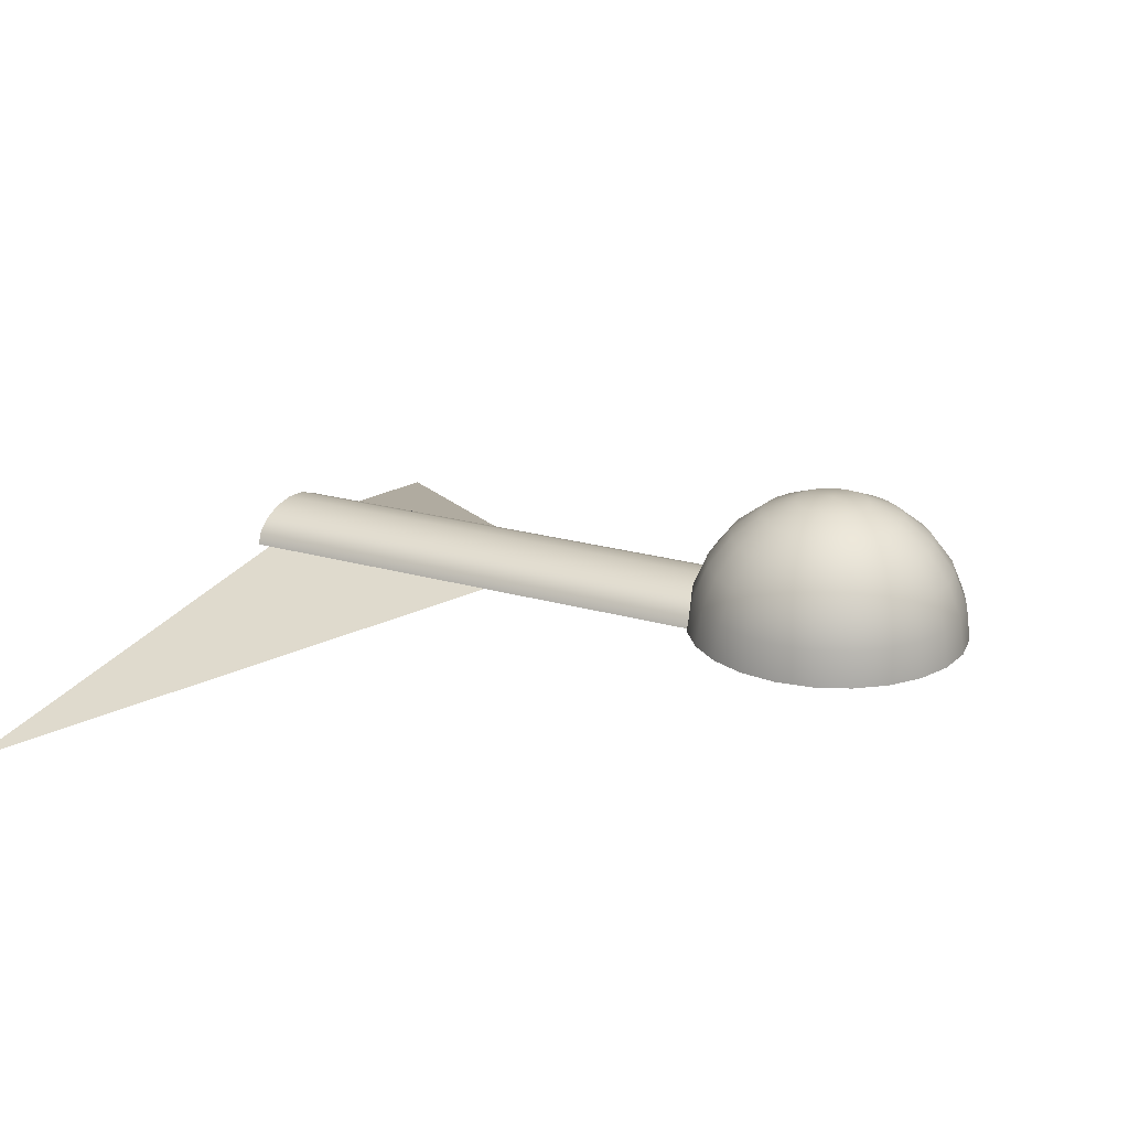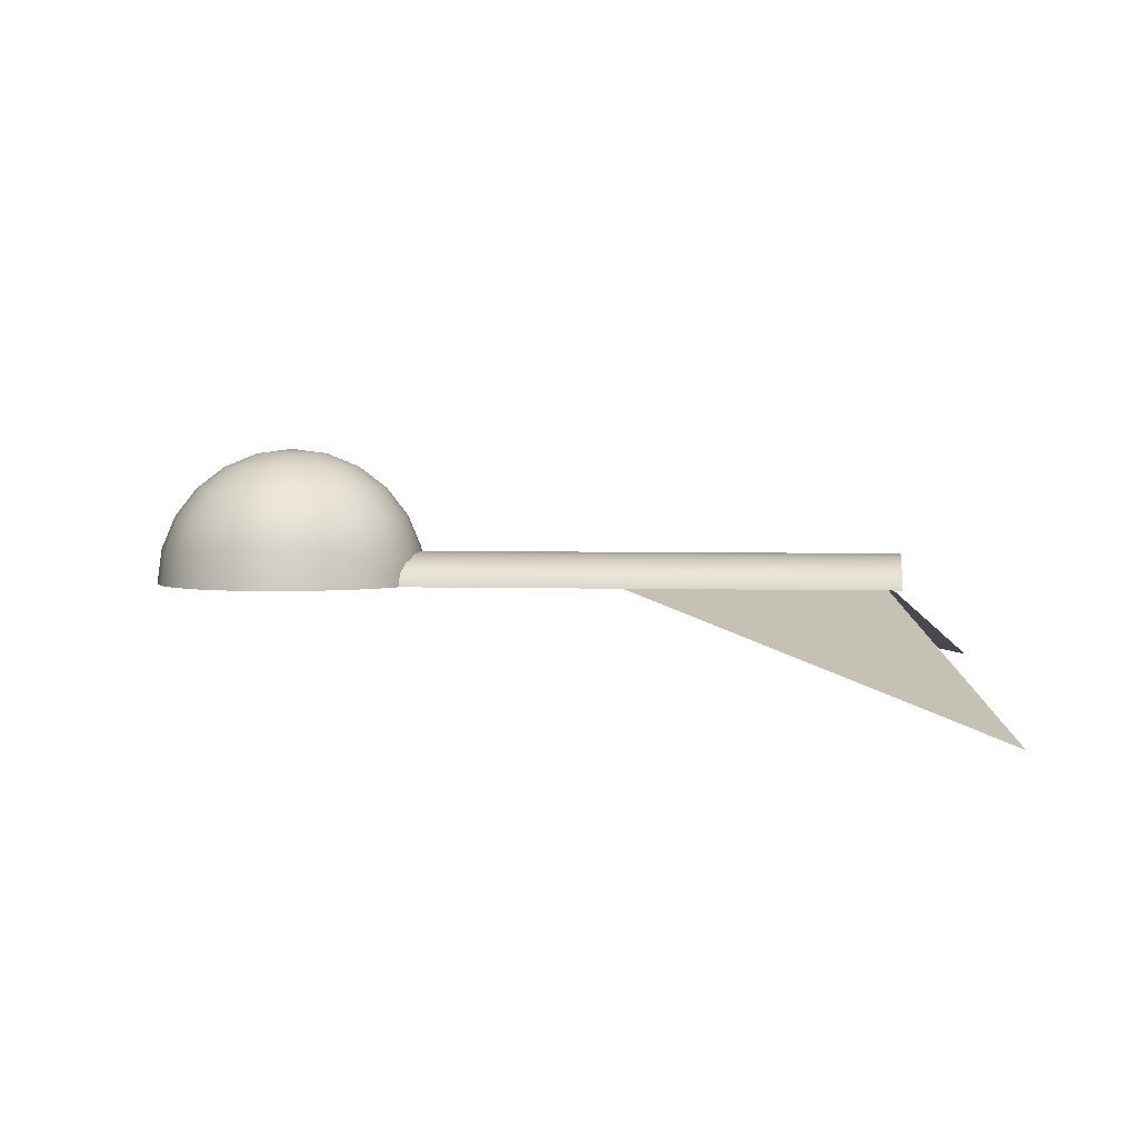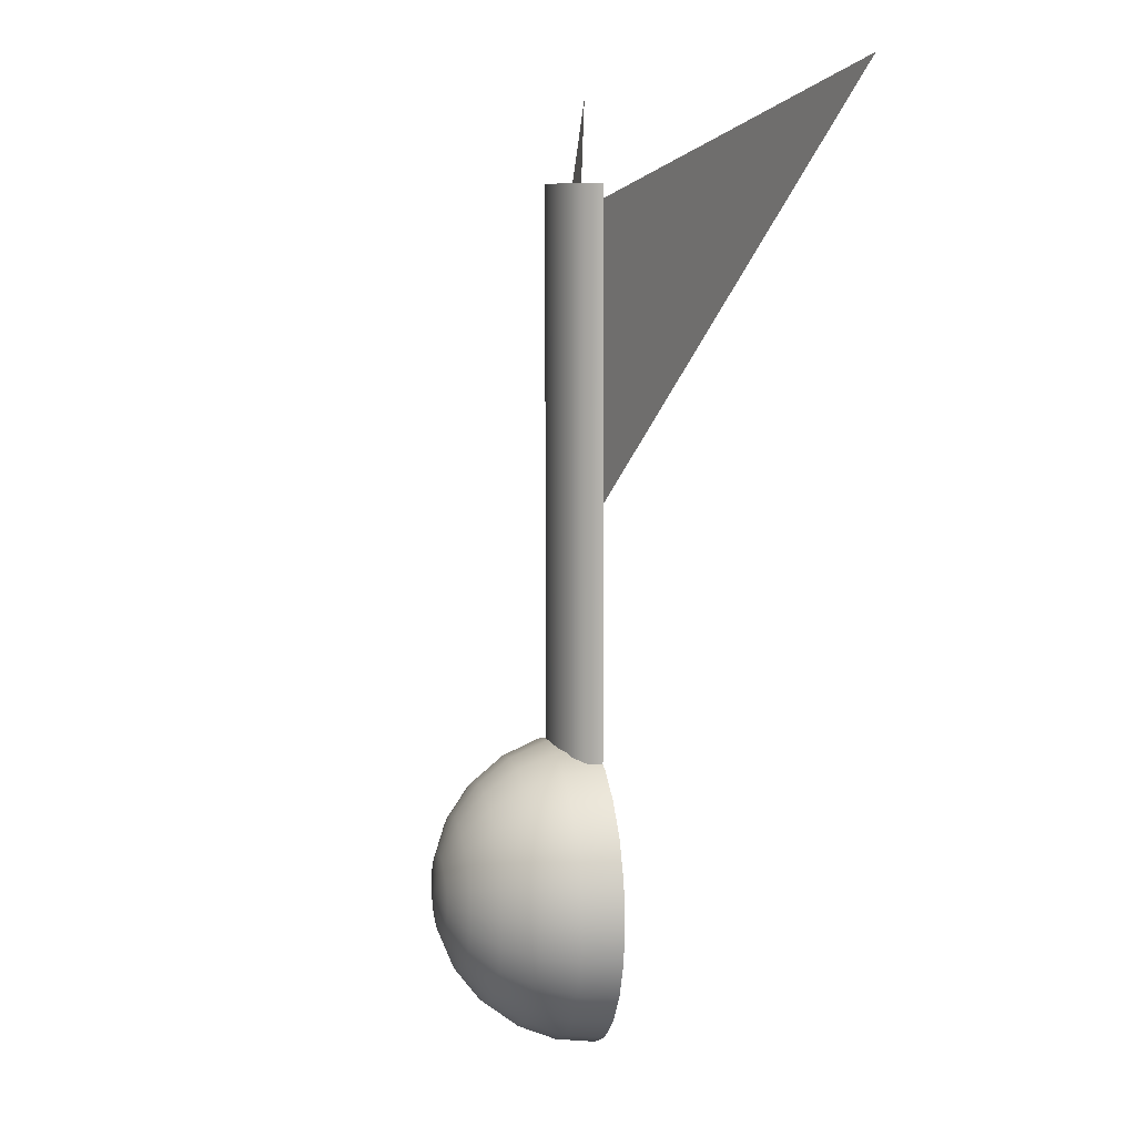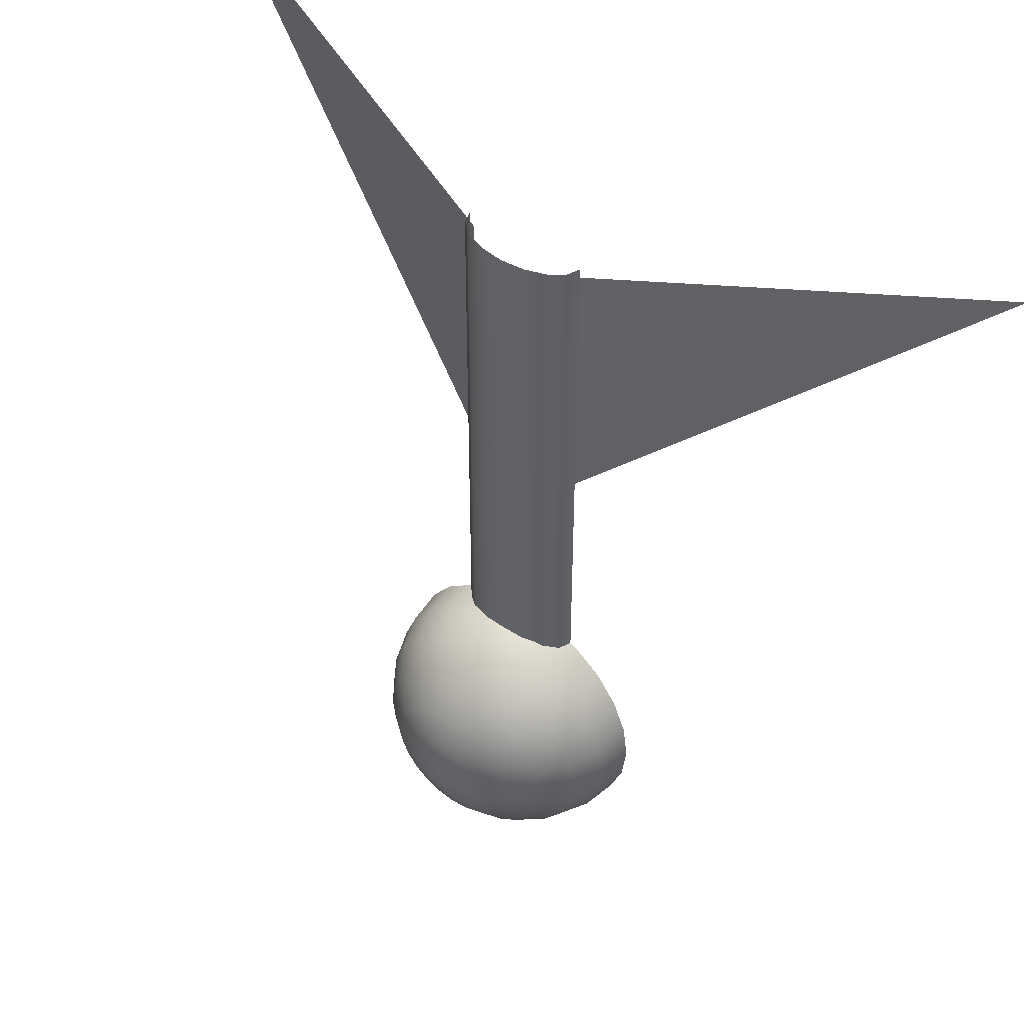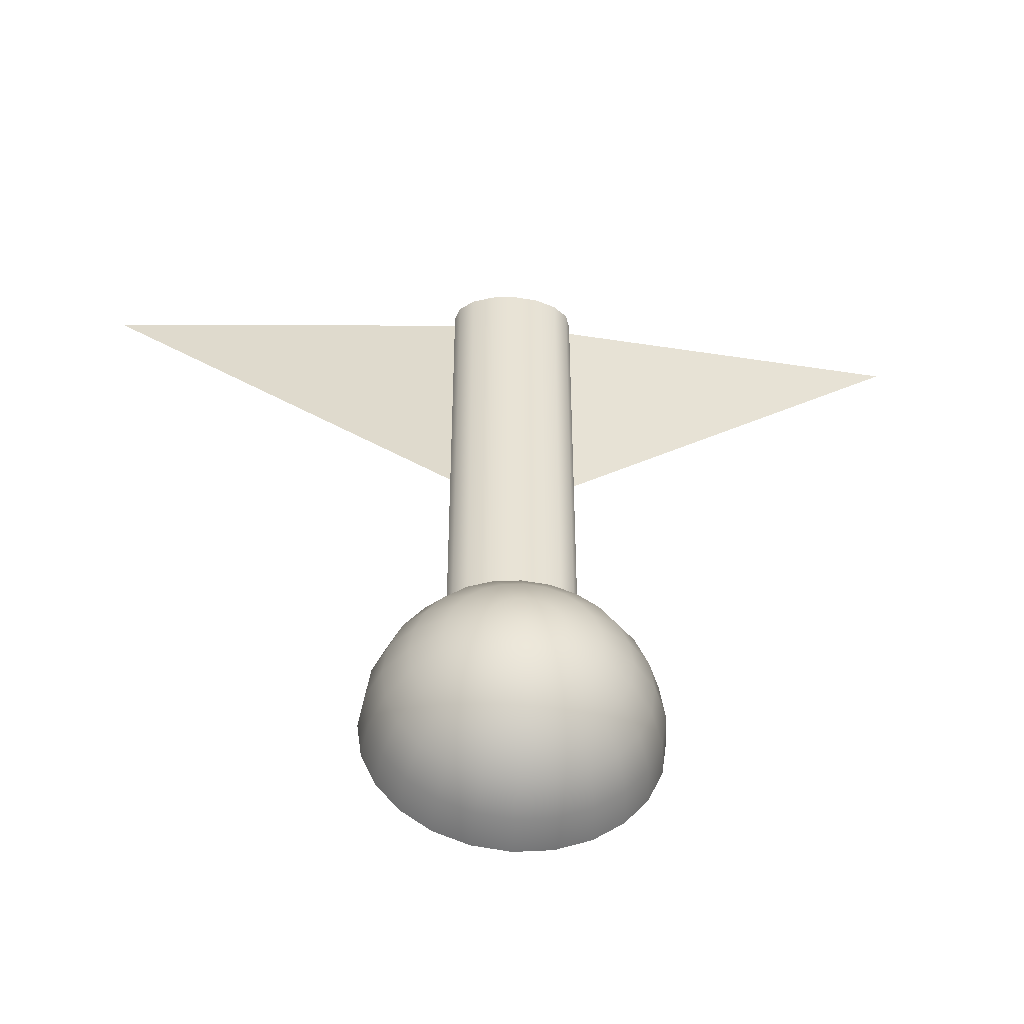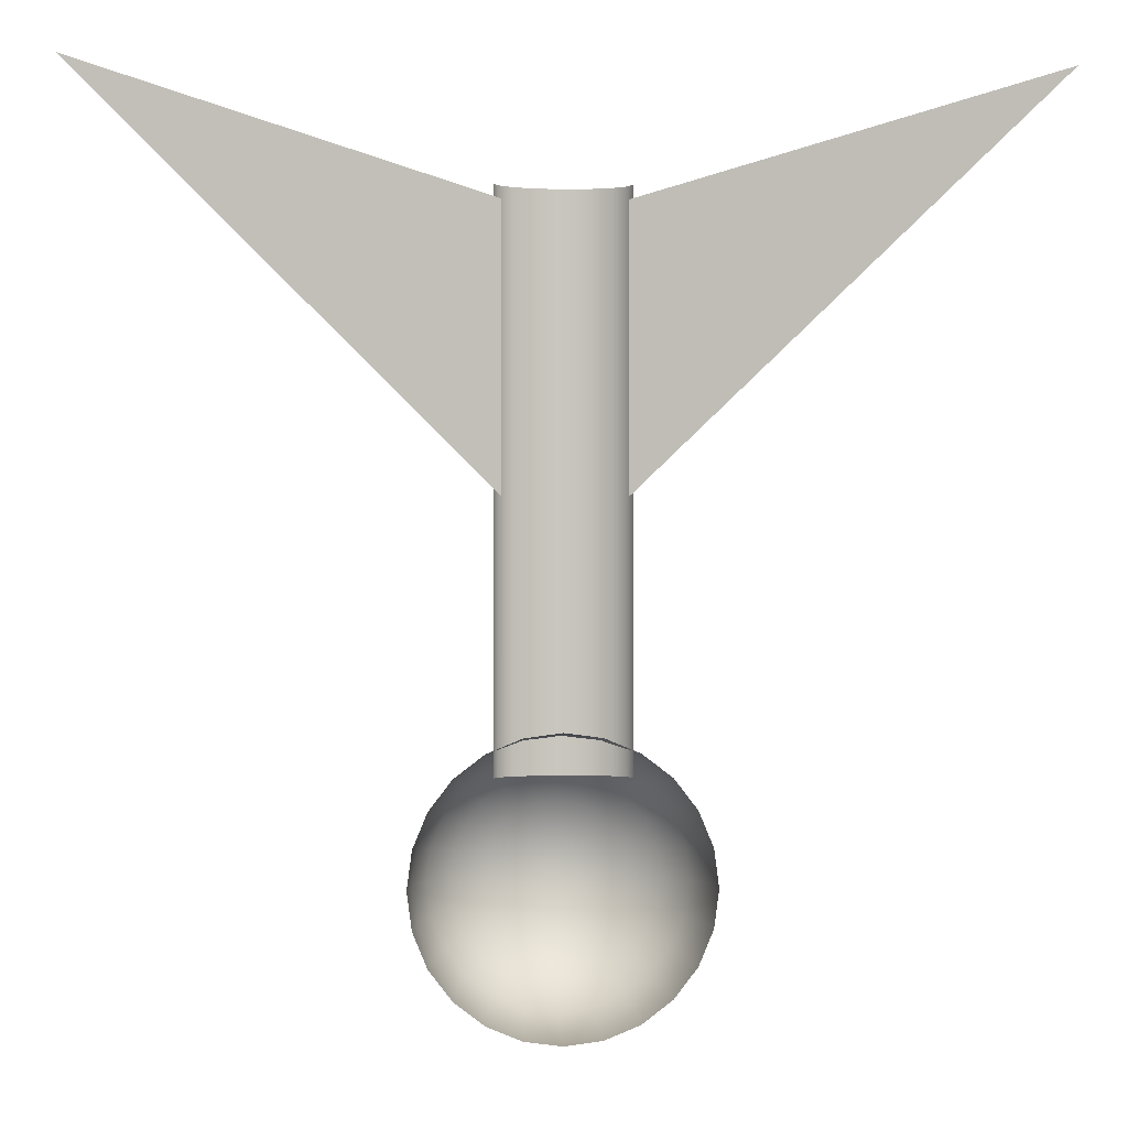
<metadata>
{"format":"obj","ext":"obj","renderer":"f3d","projection":"perspective","resolution":1024,"background":"white","views":[{"elev":22.3,"azim":116.5,"up":"+Y"},{"elev":3.2,"azim":-83.7,"up":"+Y"},{"elev":7.5,"azim":-103.7,"up":"+Z"},{"elev":46.4,"azim":-141.5,"up":"+Z"},{"elev":-49.4,"azim":175.1,"up":"+Z"},{"elev":-0.1,"azim":-3.9,"up":"+Z"}]}
</metadata>
<code>
g default
v -63.99 -15.92 63.98
v -7.996 0 9.368
v -8.001 -0 48.54
v 64.76 -15.92 63.98
v 8.764 0 9.368
v 8.77 -0 48.54
v 8.711 1.91 -27.63
v 6.705 3.529 -27.63
v 3.703 4.611 -27.63
v 0.1623 4.991 -27.63
v -3.379 4.611 -27.63
v -6.38 3.529 -27.63
v -8.386 1.91 -27.63
v -9.091 2e-06 -27.63
v 9.415 -0 -27.63
v 8.711 1.91 50.52
v 6.705 3.529 50.52
v 3.703 4.611 50.52
v 0.1623 4.991 50.52
v -3.379 4.611 50.52
v -6.38 3.529 50.52
v -8.386 1.91 50.52
v -9.091 2e-06 50.52
v 9.415 0 50.52
v 20.07 0 -47.62
v 18.01 0 -52.59
v 14.73 0 -56.85
v 10.47 0 -60.13
v 5.497 0 -62.19
v 0.1638 0 -62.89
v -5.17 0 -62.19
v -10.14 0 -60.13
v -14.41 0 -56.85
v -17.68 0 -52.59
v -19.74 0 -47.62
v -20.44 0 -42.28
v -19.74 0 -36.95
v -17.68 0 -31.98
v -14.41 0 -27.71
v -10.14 0 -24.44
v -5.17 0 -22.38
v 0.1638 0 -21.68
v 5.497 0 -22.38
v 10.47 0 -24.44
v 14.73 0 -27.71
v 18.01 0 -31.98
v 20.07 0 -36.95
v 20.77 0 -42.28
v 19.39 5.333 -47.44
v 17.4 5.333 -52.24
v 14.24 5.333 -56.36
v 10.12 5.333 -59.52
v 5.315 5.333 -61.51
v 0.1638 5.333 -62.19
v -4.988 5.333 -61.51
v -9.788 5.333 -59.52
v -13.91 5.333 -56.36
v -17.07 5.333 -52.24
v -19.06 5.333 -47.44
v -19.74 5.333 -42.28
v -19.06 5.333 -37.13
v -17.07 5.333 -32.33
v -13.91 5.333 -28.21
v -9.788 5.333 -25.05
v -4.988 5.333 -23.06
v 0.1638 5.333 -22.38
v 5.315 5.333 -23.06
v 10.12 5.333 -25.05
v 14.24 5.333 -28.21
v 17.4 5.333 -32.33
v 19.39 5.333 -37.13
v 20.07 5.333 -42.28
v 17.4 10.3 -46.9
v 15.62 10.3 -51.21
v 12.78 10.3 -54.9
v 9.087 10.3 -57.74
v 4.783 10.3 -59.52
v 0.1638 10.3 -60.13
v -4.455 10.3 -59.52
v -8.759 10.3 -57.74
v -12.46 10.3 -54.9
v -15.29 10.3 -51.21
v -17.07 10.3 -46.9
v -17.68 10.3 -42.28
v -17.07 10.3 -37.66
v -15.29 10.3 -33.36
v -12.46 10.3 -29.66
v -8.759 10.3 -26.83
v -4.455 10.3 -25.05
v 0.1638 10.3 -24.44
v 4.783 10.3 -25.05
v 9.087 10.3 -26.83
v 12.78 10.3 -29.66
v 15.62 10.3 -33.36
v 17.4 10.3 -37.66
v 18.01 10.3 -42.28
v 14.24 14.57 -46.05
v 12.78 14.57 -49.57
v 10.47 14.57 -52.59
v 7.449 14.57 -54.9
v 3.935 14.57 -56.36
v 0.1638 14.57 -56.85
v -3.608 14.57 -56.36
v -7.122 14.57 -54.9
v -10.14 14.57 -52.59
v -12.46 14.57 -49.57
v -13.91 14.57 -46.05
v -14.41 14.57 -42.28
v -13.91 14.57 -38.51
v -12.46 14.57 -35
v -10.14 14.57 -31.98
v -7.122 14.57 -29.66
v -3.608 14.57 -28.21
v 0.1638 14.57 -27.71
v 3.935 14.57 -28.21
v 7.449 14.57 -29.66
v 10.47 14.57 -31.98
v 12.78 14.57 -35
v 14.24 14.57 -38.51
v 14.73 14.57 -42.28
v 10.12 17.85 -44.95
v 9.087 17.85 -47.44
v 7.449 17.85 -49.57
v 5.315 17.85 -51.21
v 2.83 17.85 -52.24
v 0.1638 17.85 -52.59
v -2.503 17.85 -52.24
v -4.988 17.85 -51.21
v -7.122 17.85 -49.57
v -8.759 17.85 -47.44
v -9.788 17.85 -44.95
v -10.14 17.85 -42.28
v -9.788 17.85 -39.62
v -8.759 17.85 -37.13
v -7.122 17.85 -35
v -4.988 17.85 -33.36
v -2.503 17.85 -32.33
v 0.1638 17.85 -31.98
v 2.83 17.85 -32.33
v 5.315 17.85 -33.36
v 7.449 17.85 -35
v 9.087 17.85 -37.13
v 10.12 17.85 -39.62
v 10.47 17.85 -42.28
v 5.315 19.9 -43.66
v 4.783 19.9 -44.95
v 3.935 19.9 -46.05
v 2.83 19.9 -46.9
v 1.544 19.9 -47.44
v 0.1638 19.9 -47.62
v -1.217 19.9 -47.44
v -2.503 19.9 -46.9
v -3.608 19.9 -46.05
v -4.455 19.9 -44.95
v -4.988 19.9 -43.66
v -5.17 19.9 -42.28
v -4.988 19.9 -40.9
v -4.455 19.9 -39.62
v -3.608 19.9 -38.51
v -2.503 19.9 -37.66
v -1.217 19.9 -37.13
v 0.1638 19.9 -36.95
v 1.544 19.9 -37.13
v 2.83 19.9 -37.66
v 3.935 19.9 -38.51
v 4.783 19.9 -39.62
v 5.315 19.9 -40.9
v 5.497 19.9 -42.28
v 0.1638 20.61 -42.28
g pPlane10
f 2 1 3
f 5 6 4
f 7 8 16
f 16 8 17
f 8 9 17
f 17 9 18
f 9 10 18
f 18 10 19
f 10 11 19
f 19 11 20
f 11 12 20
f 20 12 21
f 12 13 21
f 21 13 22
f 13 14 22
f 22 14 23
f 15 7 24
f 24 7 16
f 25 26 49
f 49 26 50
f 26 27 50
f 50 27 51
f 27 28 51
f 51 28 52
f 28 29 52
f 52 29 53
f 29 30 53
f 53 30 54
f 30 31 54
f 54 31 55
f 31 32 55
f 55 32 56
f 32 33 56
f 56 33 57
f 33 34 57
f 57 34 58
f 34 35 58
f 58 35 59
f 35 36 59
f 59 36 60
f 36 37 60
f 60 37 61
f 37 38 61
f 61 38 62
f 38 39 62
f 62 39 63
f 39 40 63
f 63 40 64
f 40 41 64
f 64 41 65
f 41 42 65
f 65 42 66
f 42 43 66
f 66 43 67
f 43 44 67
f 67 44 68
f 44 45 68
f 68 45 69
f 45 46 69
f 69 46 70
f 46 47 70
f 70 47 71
f 47 48 71
f 71 48 72
f 48 25 72
f 72 25 49
f 49 50 73
f 73 50 74
f 50 51 74
f 74 51 75
f 51 52 75
f 75 52 76
f 52 53 76
f 76 53 77
f 53 54 77
f 77 54 78
f 54 55 78
f 78 55 79
f 55 56 79
f 79 56 80
f 56 57 80
f 80 57 81
f 57 58 81
f 81 58 82
f 58 59 82
f 82 59 83
f 59 60 83
f 83 60 84
f 60 61 84
f 84 61 85
f 61 62 85
f 85 62 86
f 62 63 86
f 86 63 87
f 63 64 87
f 87 64 88
f 64 65 88
f 88 65 89
f 65 66 89
f 89 66 90
f 66 67 90
f 90 67 91
f 67 68 91
f 91 68 92
f 68 69 92
f 92 69 93
f 69 70 93
f 93 70 94
f 70 71 94
f 94 71 95
f 71 72 95
f 95 72 96
f 72 49 96
f 96 49 73
f 73 74 97
f 97 74 98
f 74 75 98
f 98 75 99
f 75 76 99
f 99 76 100
f 76 77 100
f 100 77 101
f 77 78 101
f 101 78 102
f 78 79 102
f 102 79 103
f 79 80 103
f 103 80 104
f 80 81 104
f 104 81 105
f 81 82 105
f 105 82 106
f 82 83 106
f 106 83 107
f 83 84 107
f 107 84 108
f 84 85 108
f 108 85 109
f 85 86 109
f 109 86 110
f 86 87 110
f 110 87 111
f 87 88 111
f 111 88 112
f 88 89 112
f 112 89 113
f 89 90 113
f 113 90 114
f 90 91 114
f 114 91 115
f 91 92 115
f 115 92 116
f 92 93 116
f 116 93 117
f 93 94 117
f 117 94 118
f 94 95 118
f 118 95 119
f 95 96 119
f 119 96 120
f 96 73 120
f 120 73 97
f 97 98 121
f 121 98 122
f 98 99 122
f 122 99 123
f 99 100 123
f 123 100 124
f 100 101 124
f 124 101 125
f 101 102 125
f 125 102 126
f 102 103 126
f 126 103 127
f 103 104 127
f 127 104 128
f 104 105 128
f 128 105 129
f 105 106 129
f 129 106 130
f 106 107 130
f 130 107 131
f 107 108 131
f 131 108 132
f 108 109 132
f 132 109 133
f 109 110 133
f 133 110 134
f 110 111 134
f 134 111 135
f 111 112 135
f 135 112 136
f 112 113 136
f 136 113 137
f 113 114 137
f 137 114 138
f 114 115 138
f 138 115 139
f 115 116 139
f 139 116 140
f 116 117 140
f 140 117 141
f 117 118 141
f 141 118 142
f 118 119 142
f 142 119 143
f 119 120 143
f 143 120 144
f 120 97 144
f 144 97 121
f 121 122 145
f 145 122 146
f 122 123 146
f 146 123 147
f 123 124 147
f 147 124 148
f 124 125 148
f 148 125 149
f 125 126 149
f 149 126 150
f 126 127 150
f 150 127 151
f 127 128 151
f 151 128 152
f 128 129 152
f 152 129 153
f 129 130 153
f 153 130 154
f 130 131 154
f 154 131 155
f 131 132 155
f 155 132 156
f 132 133 156
f 156 133 157
f 133 134 157
f 157 134 158
f 134 135 158
f 158 135 159
f 135 136 159
f 159 136 160
f 136 137 160
f 160 137 161
f 137 138 161
f 161 138 162
f 138 139 162
f 162 139 163
f 139 140 163
f 163 140 164
f 140 141 164
f 164 141 165
f 141 142 165
f 165 142 166
f 142 143 166
f 166 143 167
f 143 144 167
f 167 144 168
f 144 121 168
f 168 121 145
f 145 146 169
f 146 147 169
f 147 148 169
f 148 149 169
f 149 150 169
f 150 151 169
f 151 152 169
f 152 153 169
f 153 154 169
f 154 155 169
f 155 156 169
f 156 157 169
f 157 158 169
f 158 159 169
f 159 160 169
f 160 161 169
f 161 162 169
f 162 163 169
f 163 164 169
f 164 165 169
f 165 166 169
f 166 167 169
f 167 168 169
f 168 145 169

</code>
